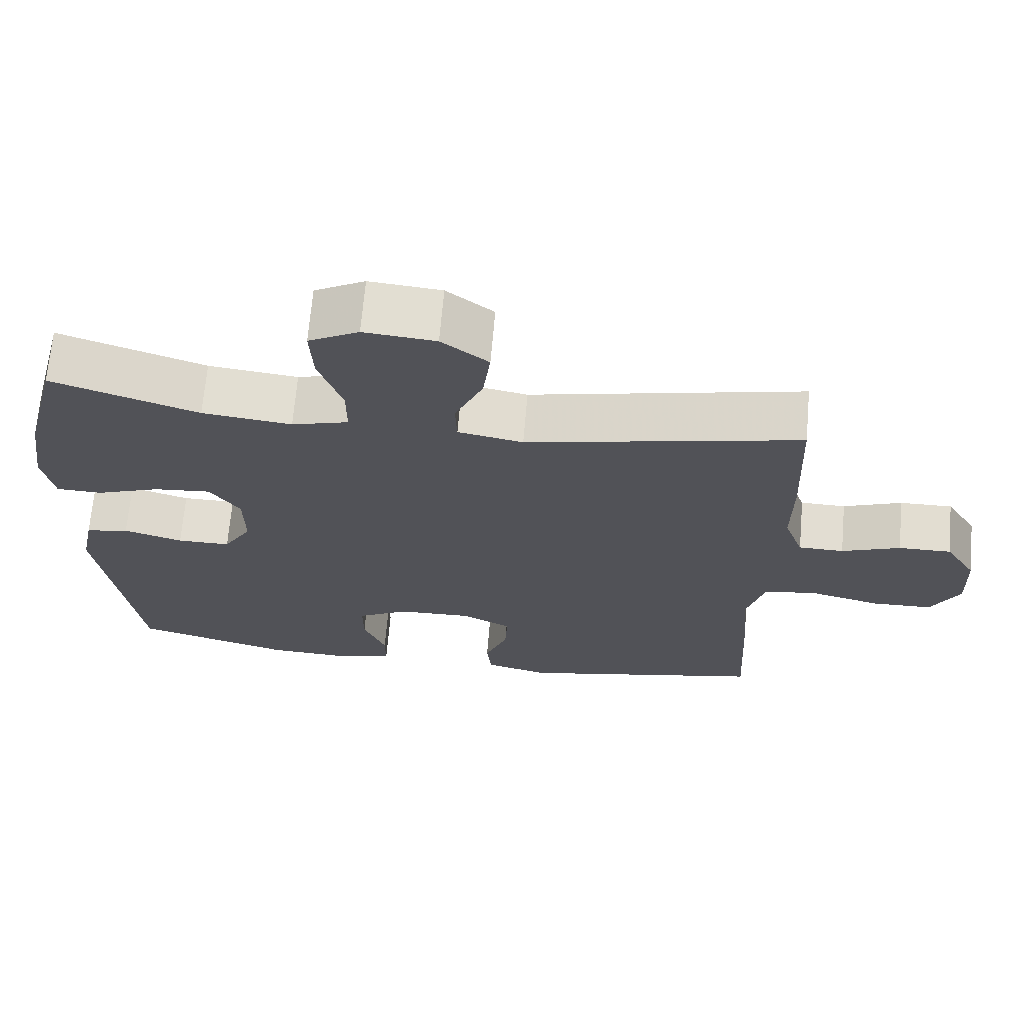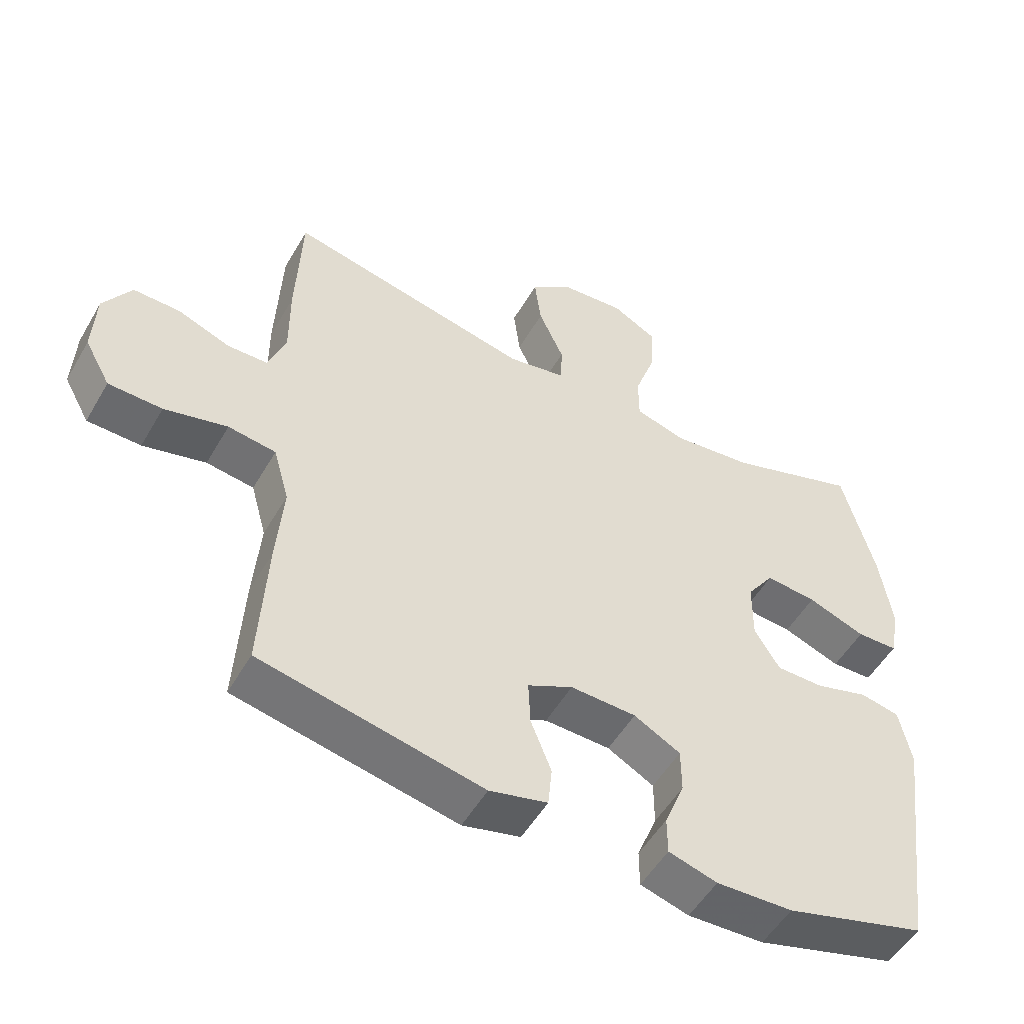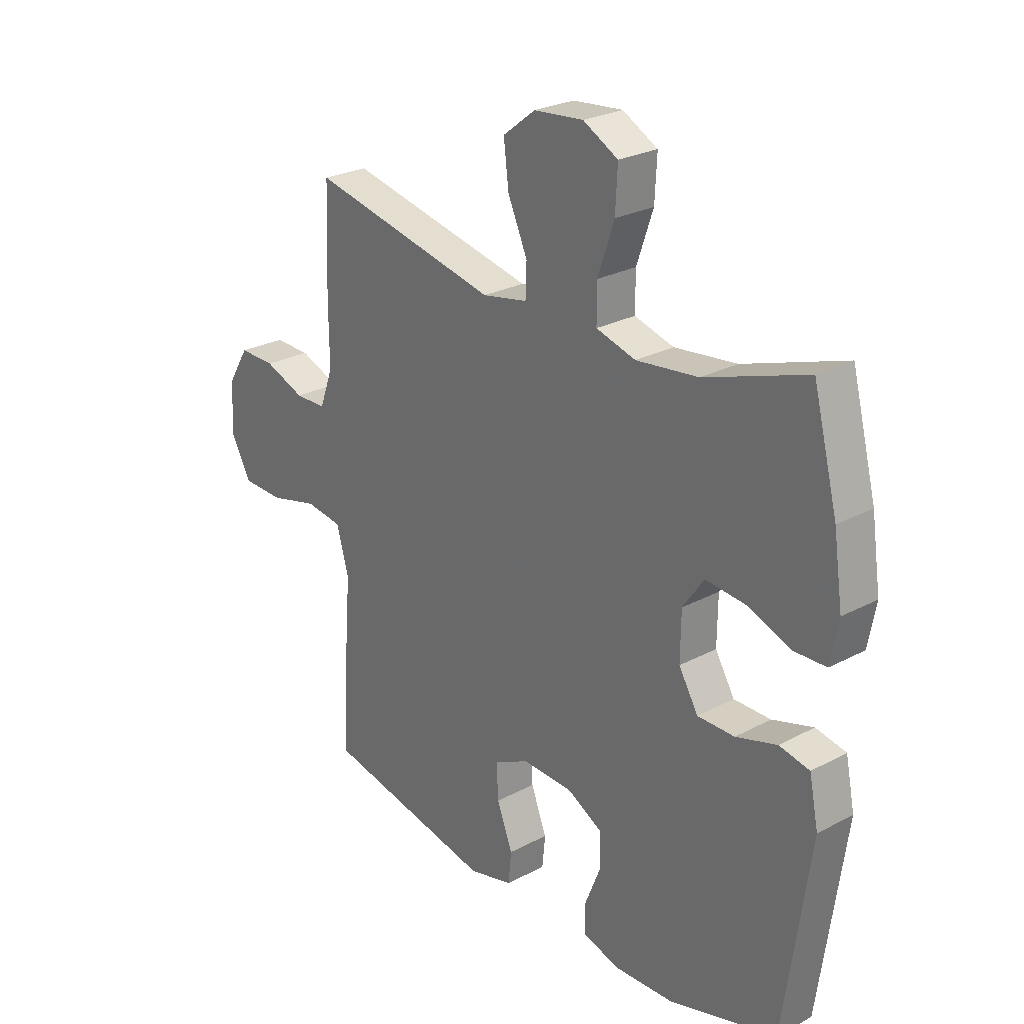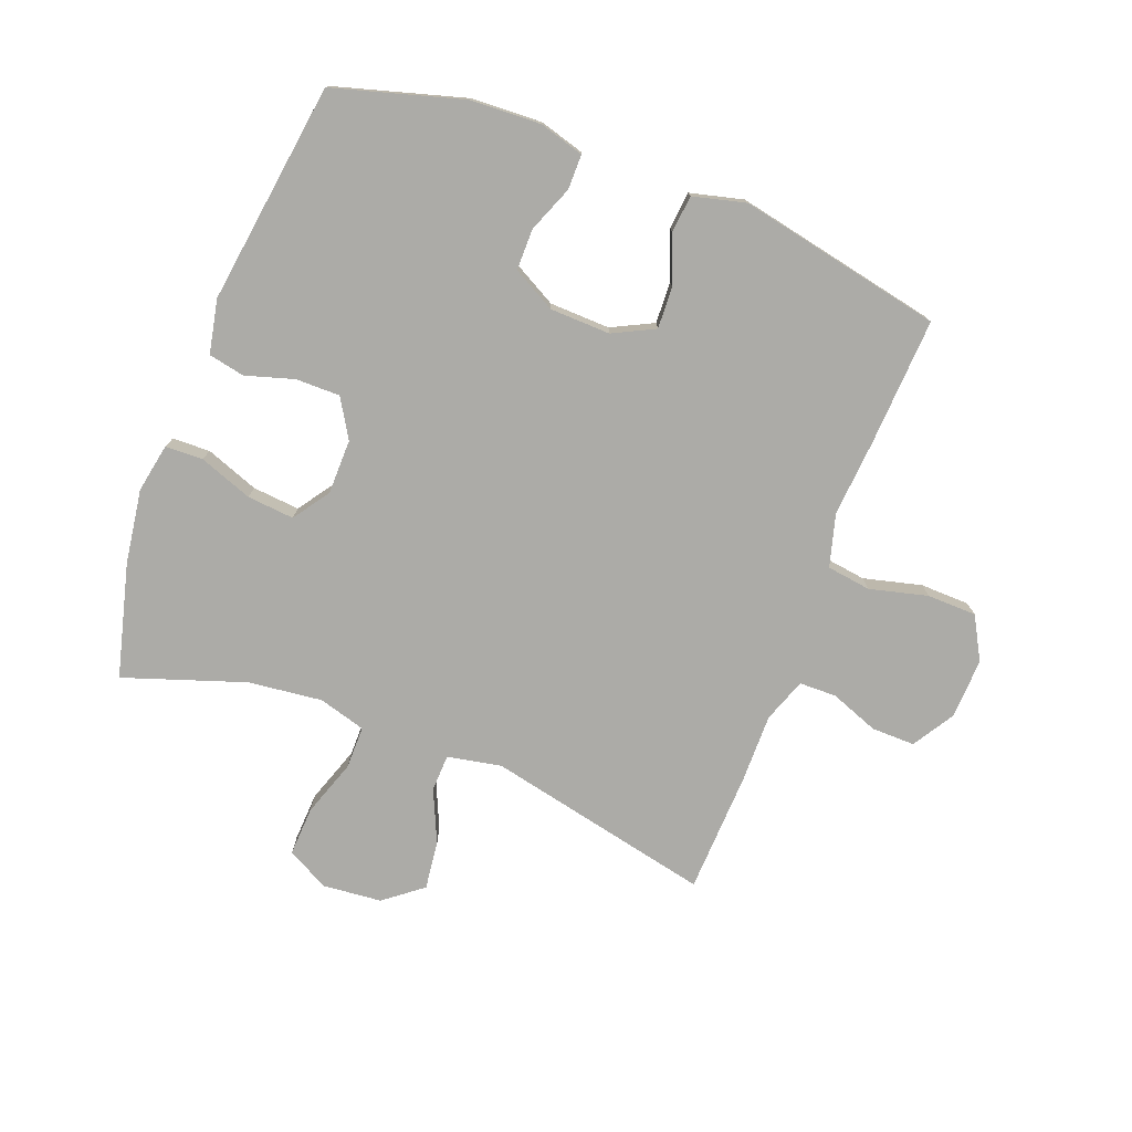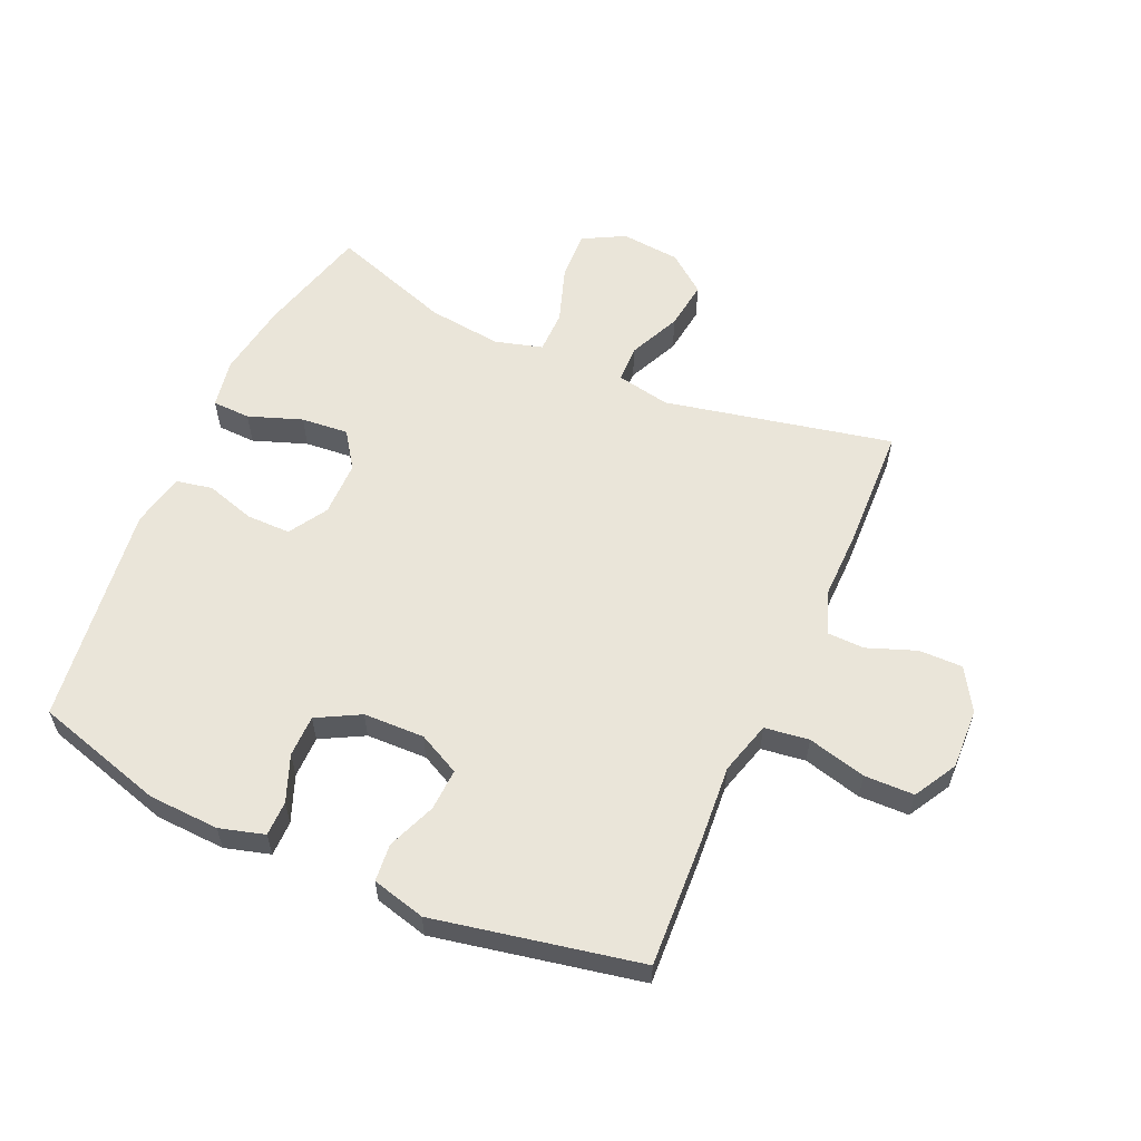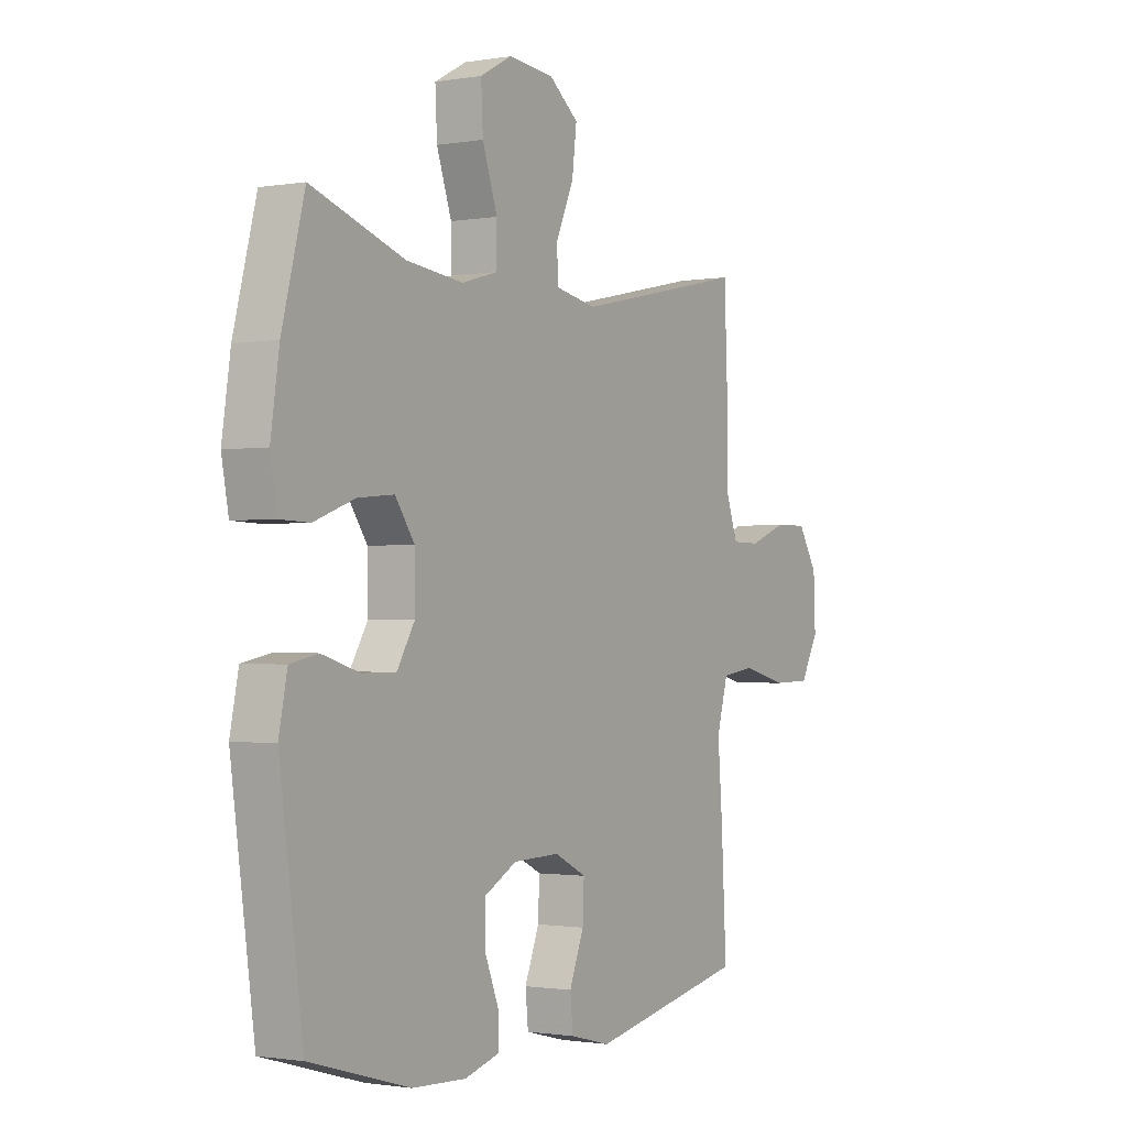
<metadata>
{"format":"obj","ext":"obj","renderer":"f3d","projection":"perspective","resolution":1024,"background":"white","views":[{"elev":68.3,"azim":-175.1,"up":"+Z"},{"elev":-52.4,"azim":-29.5,"up":"+Z"},{"elev":25.9,"azim":49.7,"up":"+Z"},{"elev":-76.3,"azim":159.1,"up":"+Y"},{"elev":58.3,"azim":-155.8,"up":"+Y"},{"elev":-1.3,"azim":121.9,"up":"+Z"}]}
</metadata>
<code>
v -0.5 0.07 0.5
v -0.13 0.07 0.42
v -0.042 0.07 0.437
v -0.04 0.07 0.498
v -0.078 0.07 0.583
v -0.088 0.07 0.663
v -0.025 0.07 0.712
v 0.072 0.07 0.721
v 0.14 0.07 0.684
v 0.136 0.07 0.604
v 0.104 0.07 0.511
v 0.104 0.07 0.441
v 0.181 0.07 0.419
v 0.302 0.07 0.433
v 0.5 0.07 0.5
v 0.548 0.07 0.315
v 0.566 0.07 0.193
v 0.551 0.07 0.113
v 0.489 0.07 0.111
v 0.402 0.07 0.143
v 0.325 0.07 0.15
v 0.284 0.07 0.091
v 0.283 0.07 0.001
v 0.321 0.07 -0.062
v 0.393 0.07 -0.062
v 0.473 0.07 -0.038
v 0.532 0.07 -0.05
v 0.55 0.07 -0.138
v 0.5 0.07 -0.5
v 0.288 0.07 -0.561
v 0.173 0.07 -0.566
v 0.1 0.07 -0.545
v 0.1 0.07 -0.488
v 0.13 0.07 -0.413
v 0.13 0.07 -0.345
v 0.06 0.07 -0.307
v -0.039 0.07 -0.304
v -0.107 0.07 -0.338
v -0.104 0.07 -0.406
v -0.073 0.07 -0.485
v -0.079 0.07 -0.546
v -0.166 0.07 -0.568
v -0.5 0.07 -0.5
v -0.489 0.07 -0.293
v -0.479 0.07 -0.165
v -0.503 0.07 -0.079
v -0.575 0.07 -0.069
v -0.67 0.07 -0.093
v -0.751 0.07 -0.091
v -0.79 0.07 -0.021
v -0.786 0.07 0.078
v -0.744 0.07 0.146
v -0.673 0.07 0.145
v -0.594 0.07 0.115
v -0.533 0.07 0.116
v -0.507 0.07 0.188
v -0.508 0.07 0.302
v -0.5 0 0.5
v -0.13 0 0.42
v -0.042 0 0.437
v -0.04 0 0.498
v -0.078 0 0.583
v -0.088 0 0.663
v -0.025 0 0.712
v 0.072 0 0.721
v 0.14 0 0.684
v 0.136 0 0.604
v 0.104 0 0.511
v 0.104 0 0.441
v 0.181 0 0.419
v 0.302 0 0.433
v 0.5 0 0.5
v 0.548 0 0.315
v 0.566 0 0.193
v 0.551 0 0.113
v 0.489 0 0.111
v 0.402 0 0.143
v 0.325 0 0.15
v 0.284 0 0.091
v 0.283 0 0.001
v 0.321 0 -0.062
v 0.393 0 -0.062
v 0.473 0 -0.038
v 0.532 0 -0.05
v 0.55 0 -0.138
v 0.5 0 -0.5
v 0.288 0 -0.561
v 0.173 0 -0.566
v 0.1 0 -0.545
v 0.1 0 -0.488
v 0.13 0 -0.413
v 0.13 0 -0.345
v 0.06 0 -0.307
v -0.039 0 -0.304
v -0.107 0 -0.338
v -0.104 0 -0.406
v -0.073 0 -0.485
v -0.079 0 -0.546
v -0.166 0 -0.568
v -0.5 0 -0.5
v -0.489 0 -0.293
v -0.479 0 -0.165
v -0.503 0 -0.079
v -0.575 0 -0.069
v -0.67 0 -0.093
v -0.751 0 -0.091
v -0.79 0 -0.021
v -0.786 0 0.078
v -0.744 0 0.146
v -0.673 0 0.145
v -0.594 0 0.115
v -0.533 0 0.116
v -0.507 0 0.188
v -0.508 0 0.302
f 56 57 1 2
f 55 56 2 3
f 52 53 54
f 51 52 54
f 50 51 54
f 49 50 54
f 48 49 54
f 47 48 54
f 46 47 54 55
f 45 46 55 3
f 43 44 45
f 42 43 45
f 41 42 45
f 40 41 45
f 39 40 45
f 38 39 45
f 37 38 45 3
f 32 33 34
f 31 32 34
f 30 31 34
f 29 30 34
f 28 29 34
f 27 28 34
f 26 27 34
f 25 26 34
f 24 25 34 35
f 23 24 35 36
f 18 19 20
f 17 18 20
f 16 17 20
f 15 16 20
f 14 15 20
f 13 14 20 21
f 12 13 21 22
f 9 10 11
f 8 9 11
f 7 8 11
f 6 7 11
f 5 6 11
f 4 5 11
f 4 11 12
f 23 36 37
f 22 23 37
f 12 22 37
f 4 12 37
f 3 4 37
f 59 58 114 113
f 60 59 113 112
f 111 110 109
f 111 109 108
f 111 108 107
f 111 107 106
f 111 106 105
f 111 105 104
f 112 111 104 103
f 60 112 103 102
f 102 101 100
f 102 100 99
f 102 99 98
f 102 98 97
f 102 97 96
f 102 96 95
f 60 102 95 94
f 91 90 89
f 91 89 88
f 91 88 87
f 91 87 86
f 91 86 85
f 91 85 84
f 91 84 83
f 91 83 82
f 92 91 82 81
f 93 92 81 80
f 77 76 75
f 77 75 74
f 77 74 73
f 77 73 72
f 77 72 71
f 78 77 71 70
f 79 78 70 69
f 68 67 66
f 68 66 65
f 68 65 64
f 68 64 63
f 68 63 62
f 68 62 61
f 69 68 61
f 94 93 80
f 94 80 79
f 94 79 69
f 94 69 61
f 94 61 60
f 1 58 59 2
f 2 59 60 3
f 3 60 61 4
f 4 61 62 5
f 5 62 63 6
f 6 63 64 7
f 7 64 65 8
f 8 65 66 9
f 9 66 67 10
f 10 67 68 11
f 11 68 69 12
f 12 69 70 13
f 13 70 71 14
f 14 71 72 15
f 15 72 73 16
f 16 73 74 17
f 17 74 75 18
f 18 75 76 19
f 19 76 77 20
f 20 77 78 21
f 21 78 79 22
f 22 79 80 23
f 23 80 81 24
f 24 81 82 25
f 25 82 83 26
f 26 83 84 27
f 27 84 85 28
f 28 85 86 29
f 29 86 87 30
f 30 87 88 31
f 31 88 89 32
f 32 89 90 33
f 33 90 91 34
f 34 91 92 35
f 35 92 93 36
f 36 93 94 37
f 37 94 95 38
f 38 95 96 39
f 39 96 97 40
f 40 97 98 41
f 41 98 99 42
f 42 99 100 43
f 43 100 101 44
f 44 101 102 45
f 45 102 103 46
f 46 103 104 47
f 47 104 105 48
f 48 105 106 49
f 49 106 107 50
f 50 107 108 51
f 51 108 109 52
f 52 109 110 53
f 53 110 111 54
f 54 111 112 55
f 55 112 113 56
f 56 113 114 57
f 57 114 58 1

</code>
